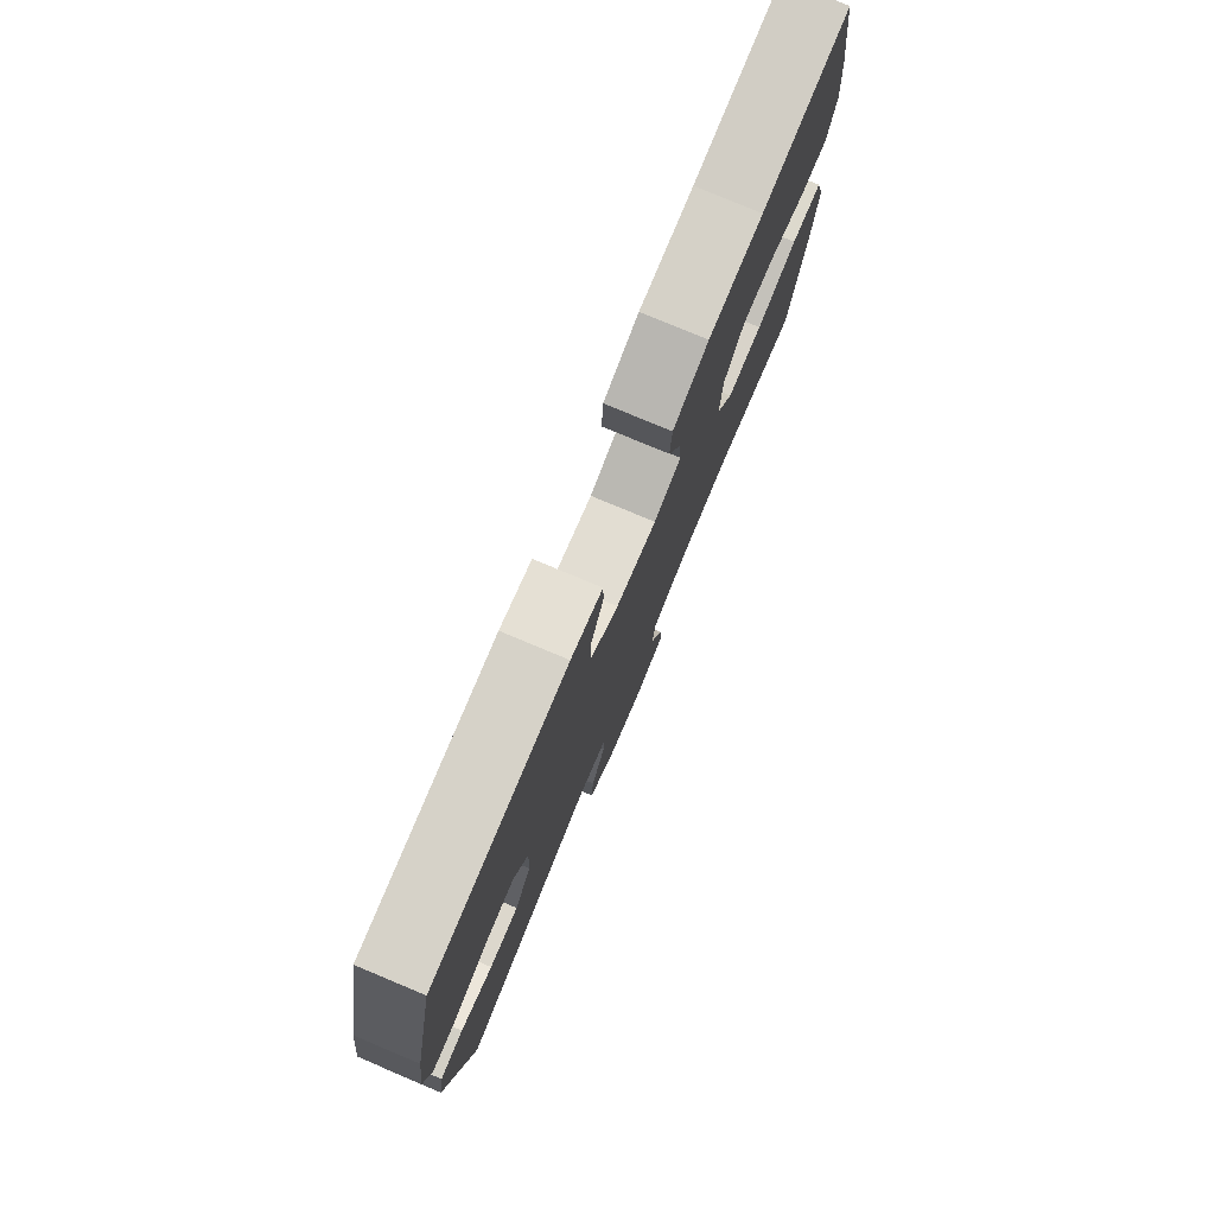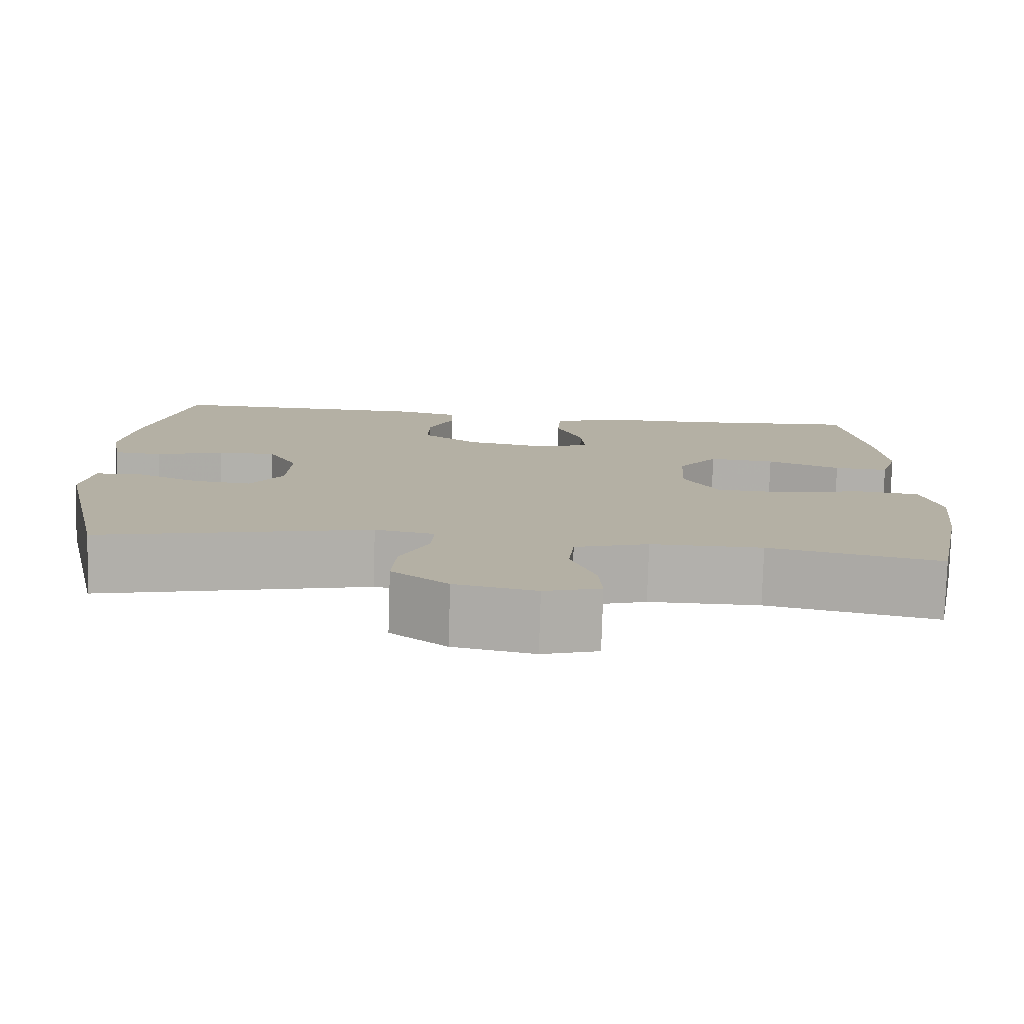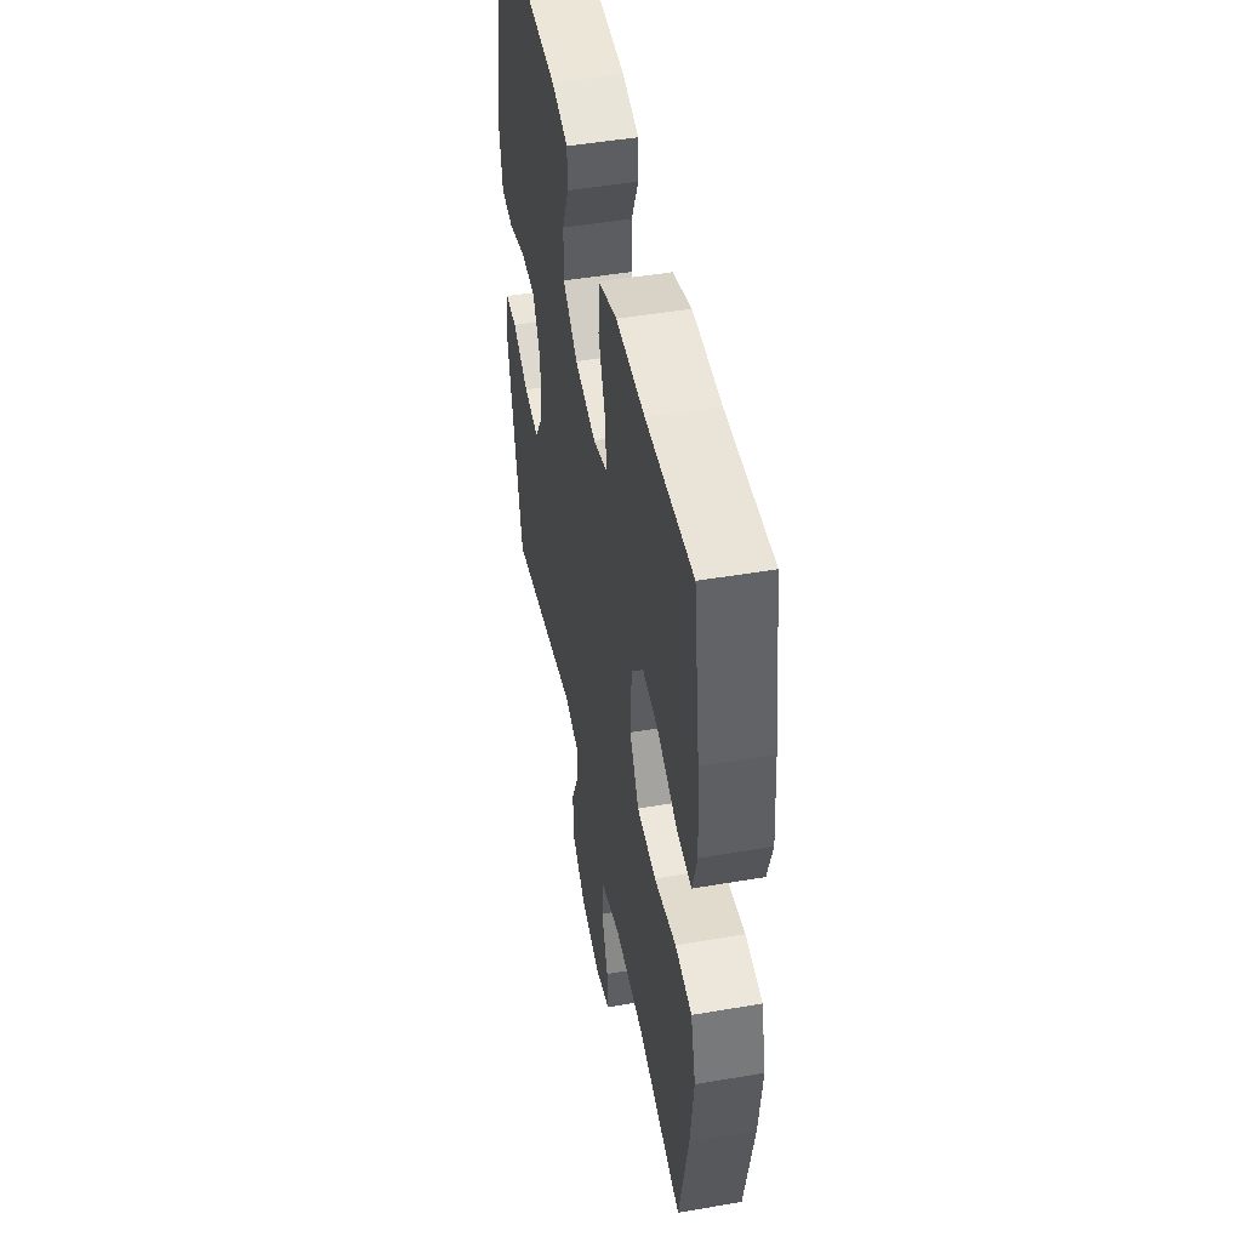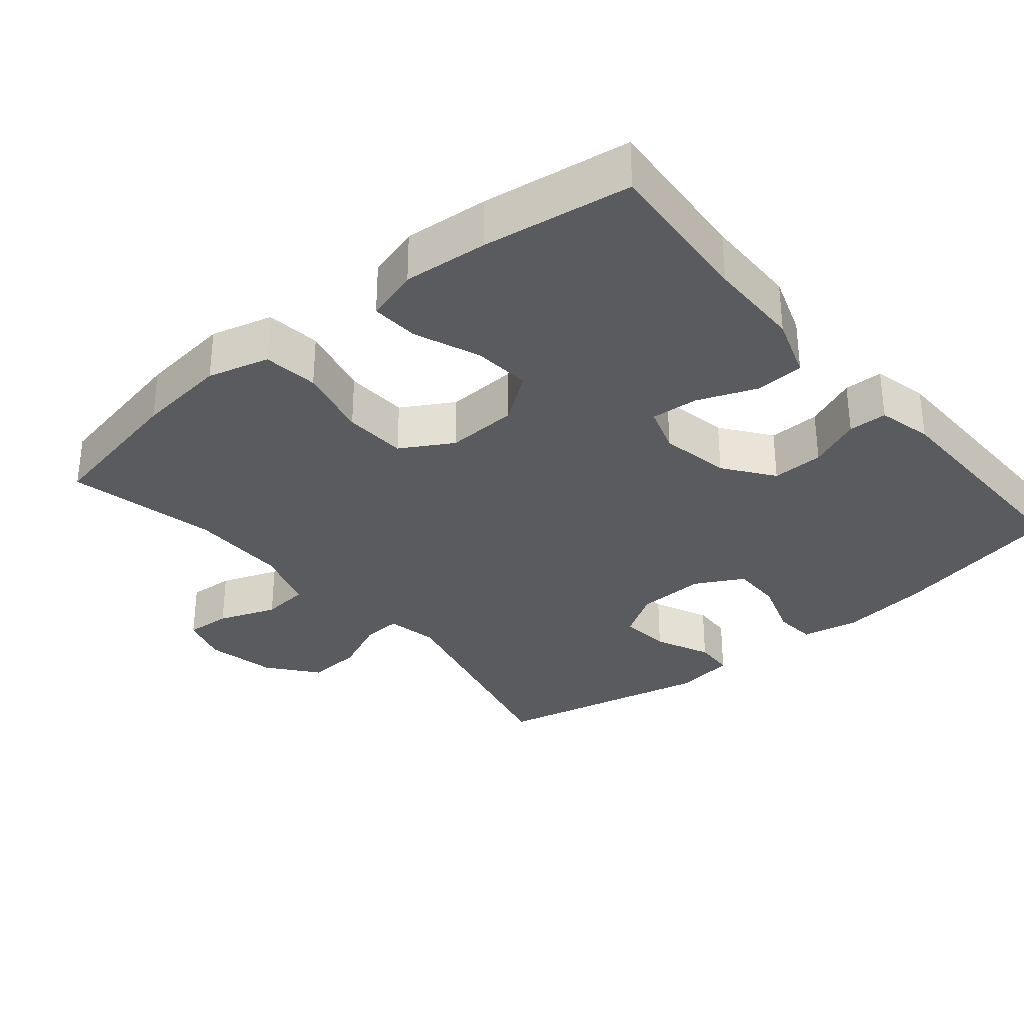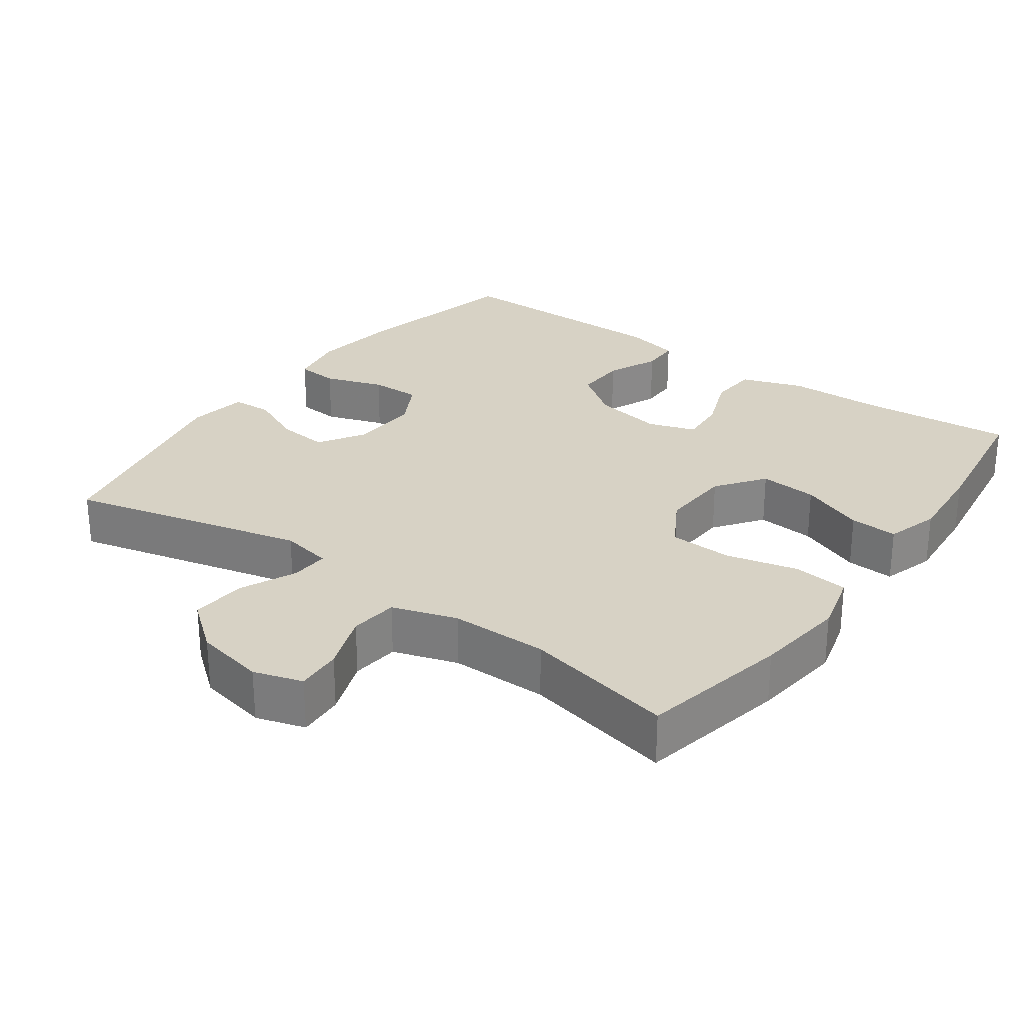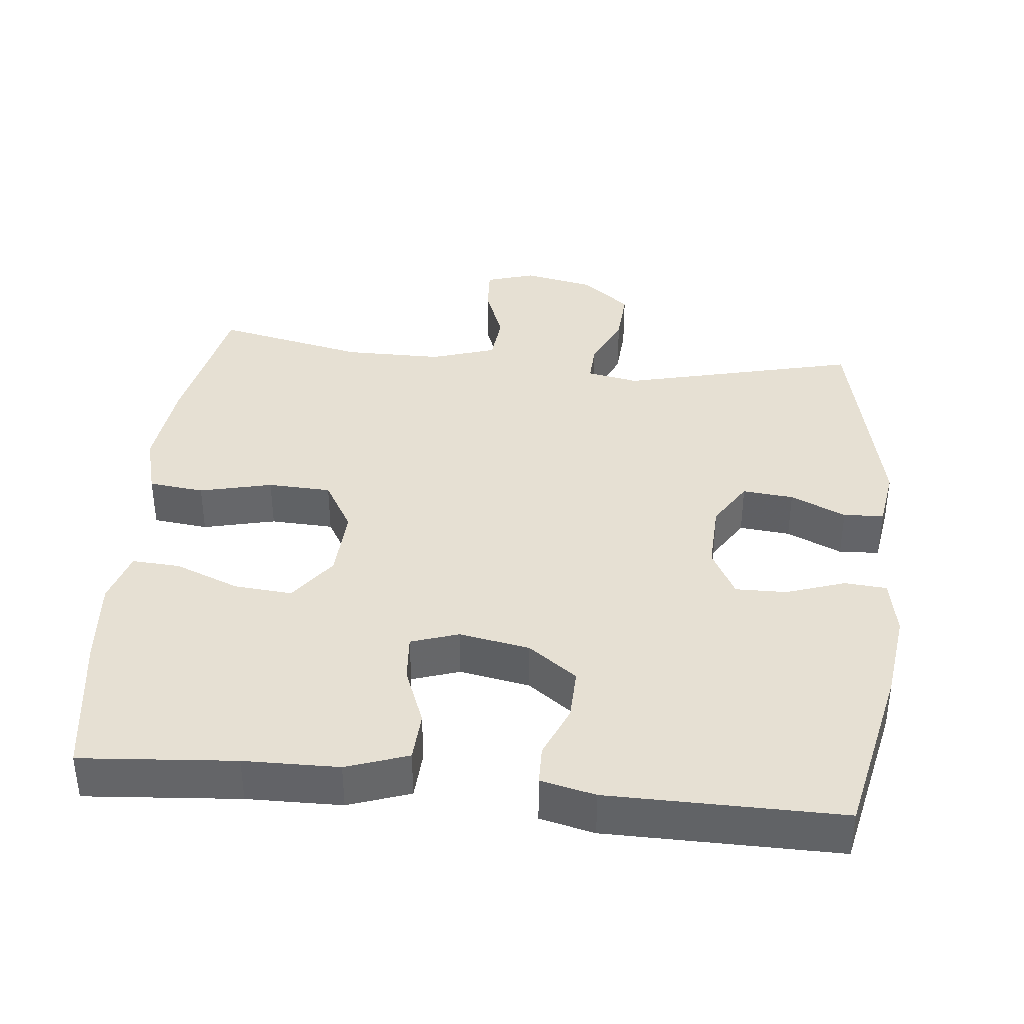
<metadata>
{"format":"obj","ext":"obj","renderer":"f3d","projection":"perspective","resolution":1024,"background":"white","views":[{"elev":78.6,"azim":112.7,"up":"+Z"},{"elev":-78.8,"azim":178.2,"up":"+Z"},{"elev":48.0,"azim":-100.9,"up":"+Z"},{"elev":-32.2,"azim":-50.1,"up":"+Y"},{"elev":27.5,"azim":-144.1,"up":"+Y"},{"elev":38.4,"azim":5.8,"up":"+Y"}]}
</metadata>
<code>
v 0.5 0.07 0.5
v 0.553 0.07 0.256
v 0.569 0.07 0.134
v 0.554 0.07 0.054
v 0.495 0.07 0.049
v 0.413 0.07 0.077
v 0.342 0.07 0.078
v 0.306 0.07 0.011
v 0.31 0.07 -0.085
v 0.35 0.07 -0.149
v 0.421 0.07 -0.142
v 0.498 0.07 -0.107
v 0.554 0.07 -0.11
v 0.567 0.07 -0.193
v 0.5 0.07 -0.5
v 0.171 0.07 -0.42
v 0.099 0.07 -0.434
v 0.102 0.07 -0.488
v 0.137 0.07 -0.566
v 0.142 0.07 -0.643
v 0.074 0.07 -0.697
v -0.024 0.07 -0.717
v -0.092 0.07 -0.696
v -0.088 0.07 -0.632
v -0.058 0.07 -0.551
v -0.065 0.07 -0.484
v -0.155 0.07 -0.455
v -0.291 0.07 -0.455
v -0.5 0.07 -0.5
v -0.542 0.07 -0.292
v -0.557 0.07 -0.164
v -0.534 0.07 -0.078
v -0.457 0.07 -0.069
v -0.356 0.07 -0.093
v -0.268 0.07 -0.089
v -0.226 0.07 -0.017
v -0.231 0.07 0.083
v -0.28 0.07 0.15
v -0.361 0.07 0.143
v -0.451 0.07 0.107
v -0.518 0.07 0.103
v -0.54 0.07 0.177
v -0.53 0.07 0.295
v -0.5 0.07 0.5
v -0.285 0.07 0.483
v -0.153 0.07 0.481
v -0.067 0.07 0.451
v -0.063 0.07 0.382
v -0.095 0.07 0.3
v -0.1 0.07 0.234
v -0.034 0.07 0.212
v 0.064 0.07 0.23
v 0.132 0.07 0.28
v 0.13 0.07 0.352
v 0.099 0.07 0.425
v 0.1 0.07 0.479
v 0.176 0.07 0.497
v 0.5 0 0.5
v 0.553 0 0.256
v 0.569 0 0.134
v 0.554 0 0.054
v 0.495 0 0.049
v 0.413 0 0.077
v 0.342 0 0.078
v 0.306 0 0.011
v 0.31 0 -0.085
v 0.35 0 -0.149
v 0.421 0 -0.142
v 0.498 0 -0.107
v 0.554 0 -0.11
v 0.567 0 -0.193
v 0.5 0 -0.5
v 0.171 0 -0.42
v 0.099 0 -0.434
v 0.102 0 -0.488
v 0.137 0 -0.566
v 0.142 0 -0.643
v 0.074 0 -0.697
v -0.024 0 -0.717
v -0.092 0 -0.696
v -0.088 0 -0.632
v -0.058 0 -0.551
v -0.065 0 -0.484
v -0.155 0 -0.455
v -0.291 0 -0.455
v -0.5 0 -0.5
v -0.542 0 -0.292
v -0.557 0 -0.164
v -0.534 0 -0.078
v -0.457 0 -0.069
v -0.356 0 -0.093
v -0.268 0 -0.089
v -0.226 0 -0.017
v -0.231 0 0.083
v -0.28 0 0.15
v -0.361 0 0.143
v -0.451 0 0.107
v -0.518 0 0.103
v -0.54 0 0.177
v -0.53 0 0.295
v -0.5 0 0.5
v -0.285 0 0.483
v -0.153 0 0.481
v -0.067 0 0.451
v -0.063 0 0.382
v -0.095 0 0.3
v -0.1 0 0.234
v -0.034 0 0.212
v 0.064 0 0.23
v 0.132 0 0.28
v 0.13 0 0.352
v 0.099 0 0.425
v 0.1 0 0.479
v 0.176 0 0.497
f 4 5 6
f 3 4 6
f 2 3 6
f 1 2 6
f 57 1 6
f 56 57 6
f 55 56 6
f 54 55 6
f 53 54 6 7
f 52 53 7 8
f 51 52 8 9
f 50 51 9 10
f 47 48 49
f 46 47 49
f 45 46 49
f 44 45 49
f 43 44 49
f 42 43 49
f 41 42 49
f 40 41 49
f 39 40 49
f 38 39 49 50
f 37 38 50 10
f 32 33 34
f 31 32 34
f 30 31 34
f 29 30 34
f 28 29 34
f 27 28 34 35
f 26 27 35 36
f 23 24 25
f 22 23 25
f 21 22 25
f 20 21 25
f 19 20 25
f 18 19 25
f 17 18 25 26
f 14 15 16
f 13 14 16
f 12 13 16
f 11 12 16
f 10 11 16 17
f 26 36 37
f 17 26 37
f 10 17 37
f 63 62 61
f 63 61 60
f 63 60 59
f 63 59 58
f 63 58 114
f 63 114 113
f 63 113 112
f 63 112 111
f 64 63 111 110
f 65 64 110 109
f 66 65 109 108
f 67 66 108 107
f 106 105 104
f 106 104 103
f 106 103 102
f 106 102 101
f 106 101 100
f 106 100 99
f 106 99 98
f 106 98 97
f 106 97 96
f 107 106 96 95
f 67 107 95 94
f 91 90 89
f 91 89 88
f 91 88 87
f 91 87 86
f 91 86 85
f 92 91 85 84
f 93 92 84 83
f 82 81 80
f 82 80 79
f 82 79 78
f 82 78 77
f 82 77 76
f 82 76 75
f 83 82 75 74
f 73 72 71
f 73 71 70
f 73 70 69
f 73 69 68
f 74 73 68 67
f 94 93 83
f 94 83 74
f 94 74 67
f 1 58 59 2
f 2 59 60 3
f 3 60 61 4
f 4 61 62 5
f 5 62 63 6
f 6 63 64 7
f 7 64 65 8
f 8 65 66 9
f 9 66 67 10
f 10 67 68 11
f 11 68 69 12
f 12 69 70 13
f 13 70 71 14
f 14 71 72 15
f 15 72 73 16
f 16 73 74 17
f 17 74 75 18
f 18 75 76 19
f 19 76 77 20
f 20 77 78 21
f 21 78 79 22
f 22 79 80 23
f 23 80 81 24
f 24 81 82 25
f 25 82 83 26
f 26 83 84 27
f 27 84 85 28
f 28 85 86 29
f 29 86 87 30
f 30 87 88 31
f 31 88 89 32
f 32 89 90 33
f 33 90 91 34
f 34 91 92 35
f 35 92 93 36
f 36 93 94 37
f 37 94 95 38
f 38 95 96 39
f 39 96 97 40
f 40 97 98 41
f 41 98 99 42
f 42 99 100 43
f 43 100 101 44
f 44 101 102 45
f 45 102 103 46
f 46 103 104 47
f 47 104 105 48
f 48 105 106 49
f 49 106 107 50
f 50 107 108 51
f 51 108 109 52
f 52 109 110 53
f 53 110 111 54
f 54 111 112 55
f 55 112 113 56
f 56 113 114 57
f 57 114 58 1

</code>
